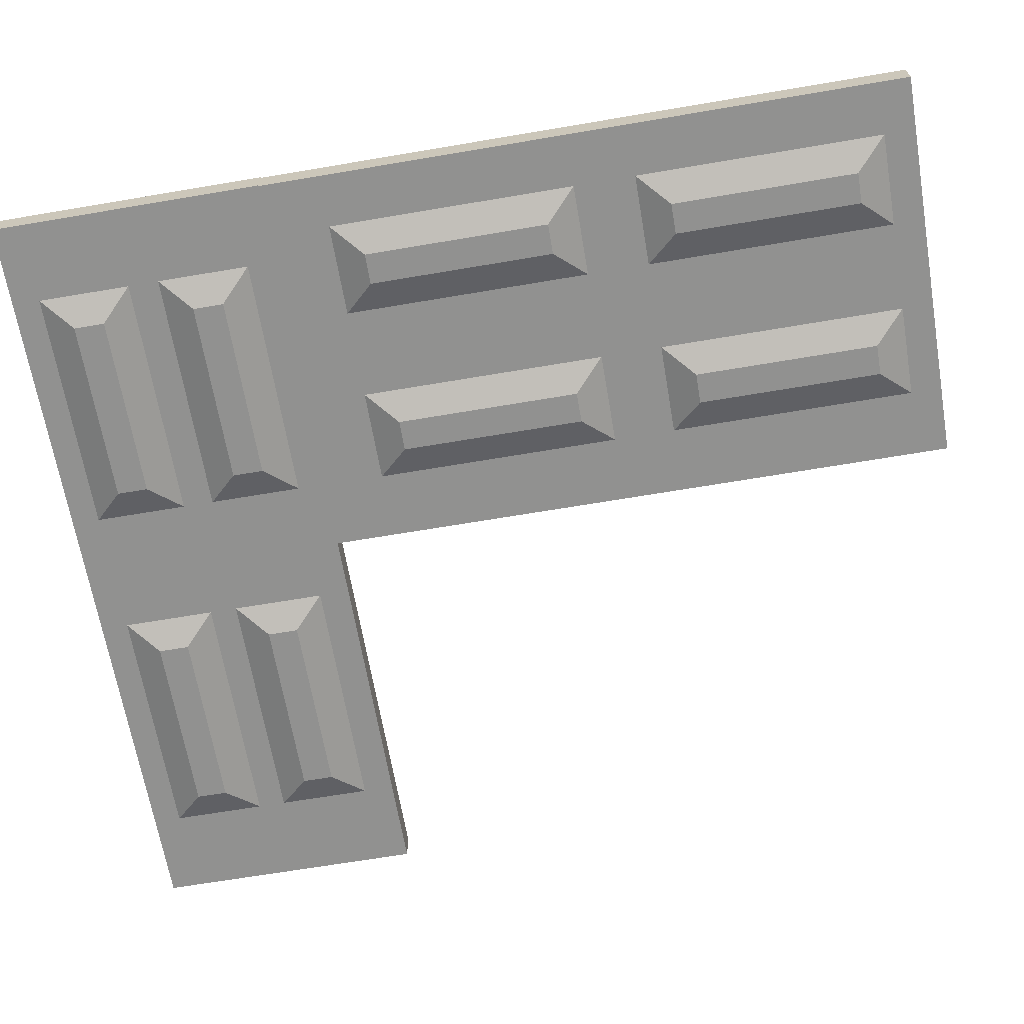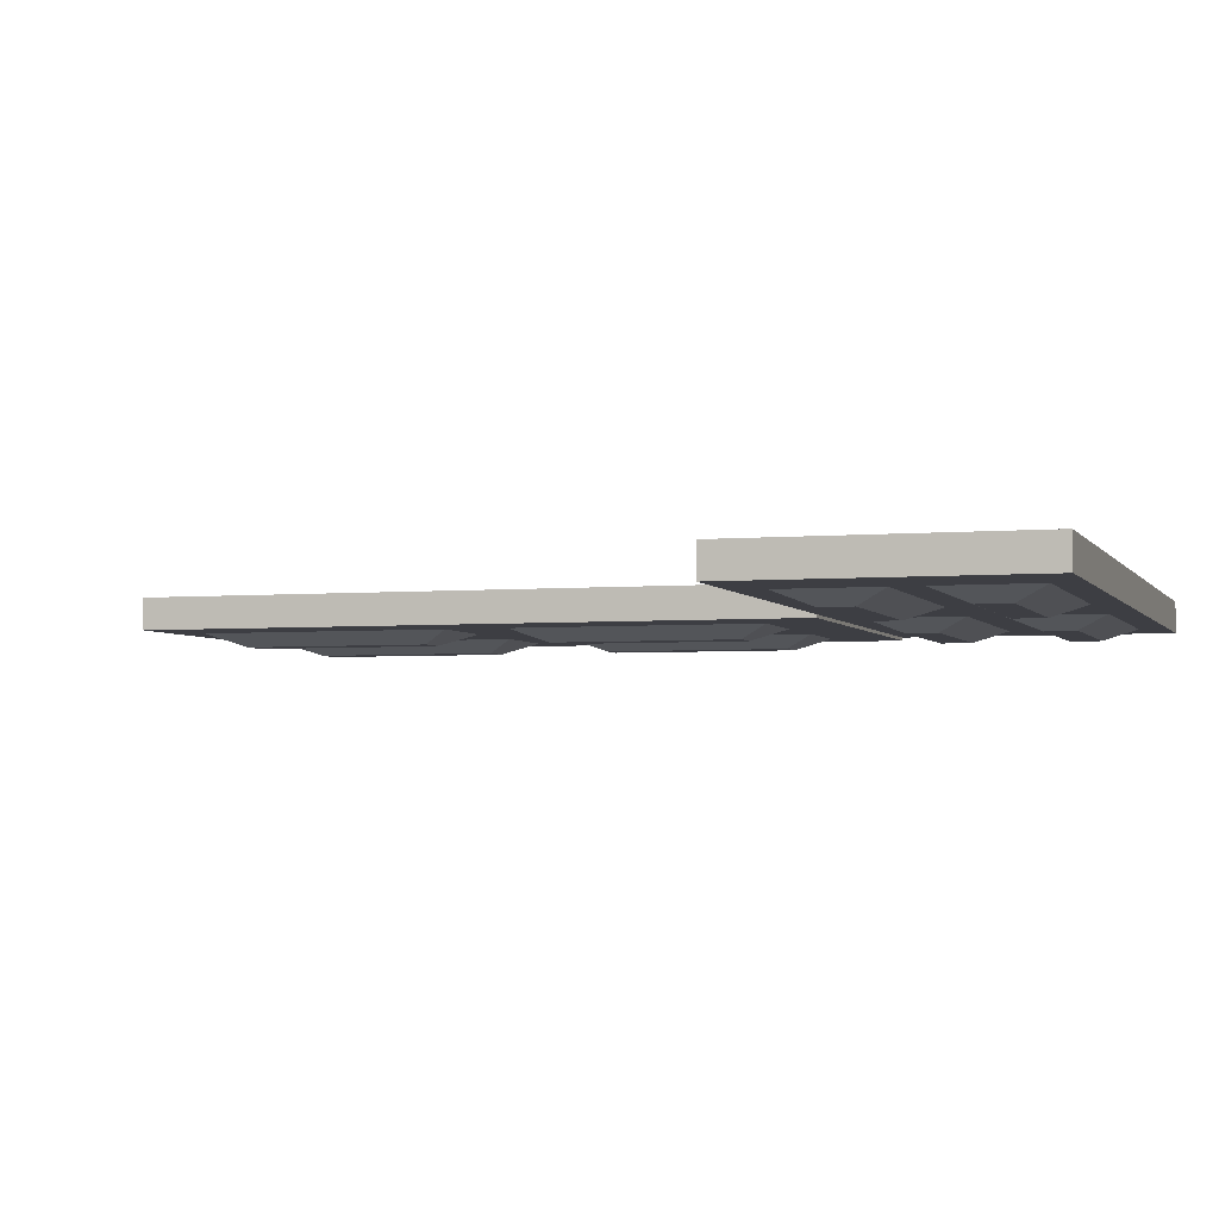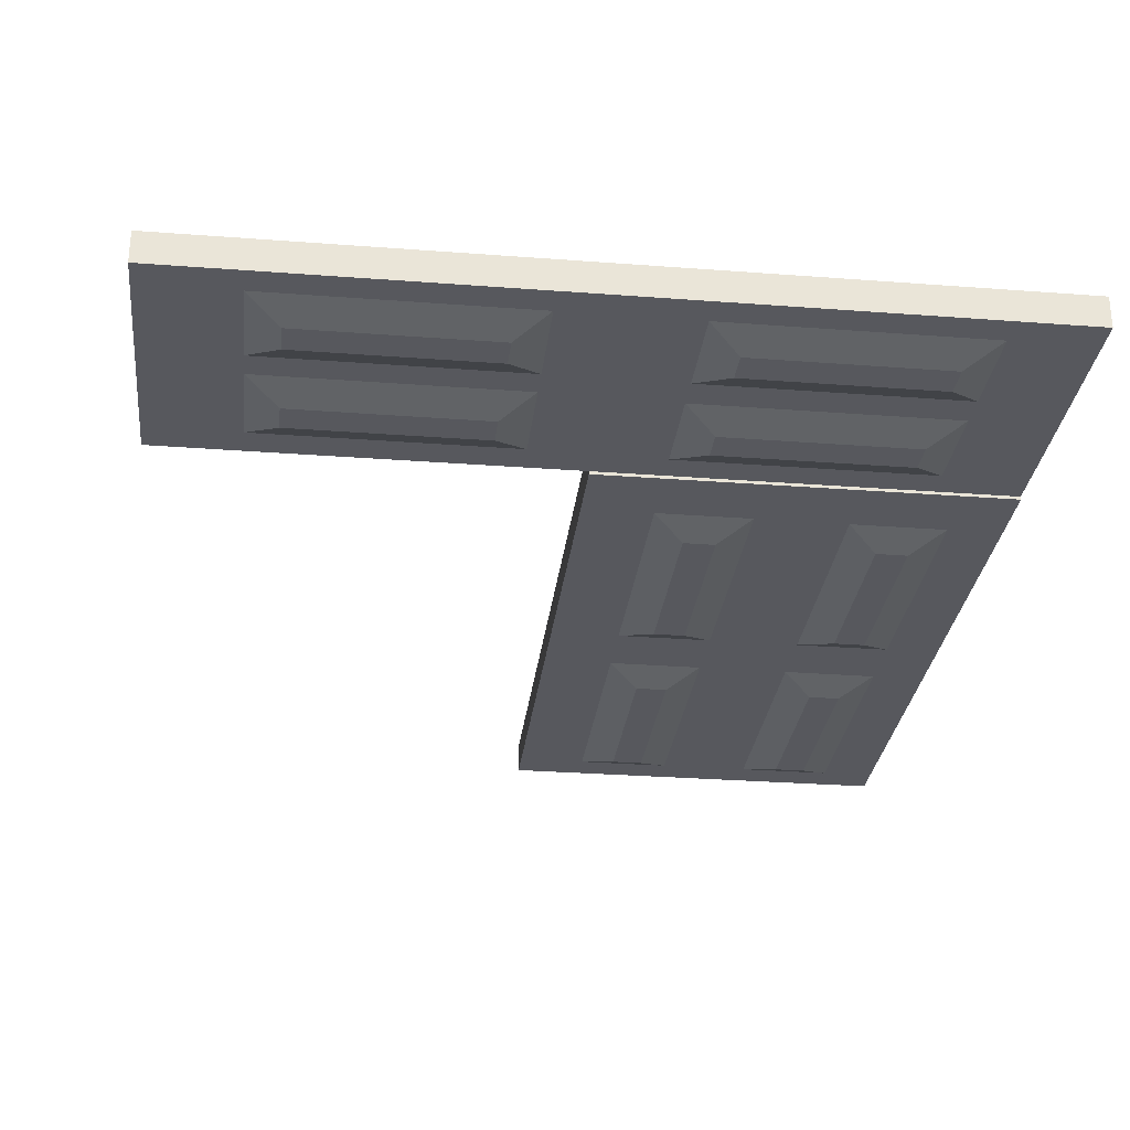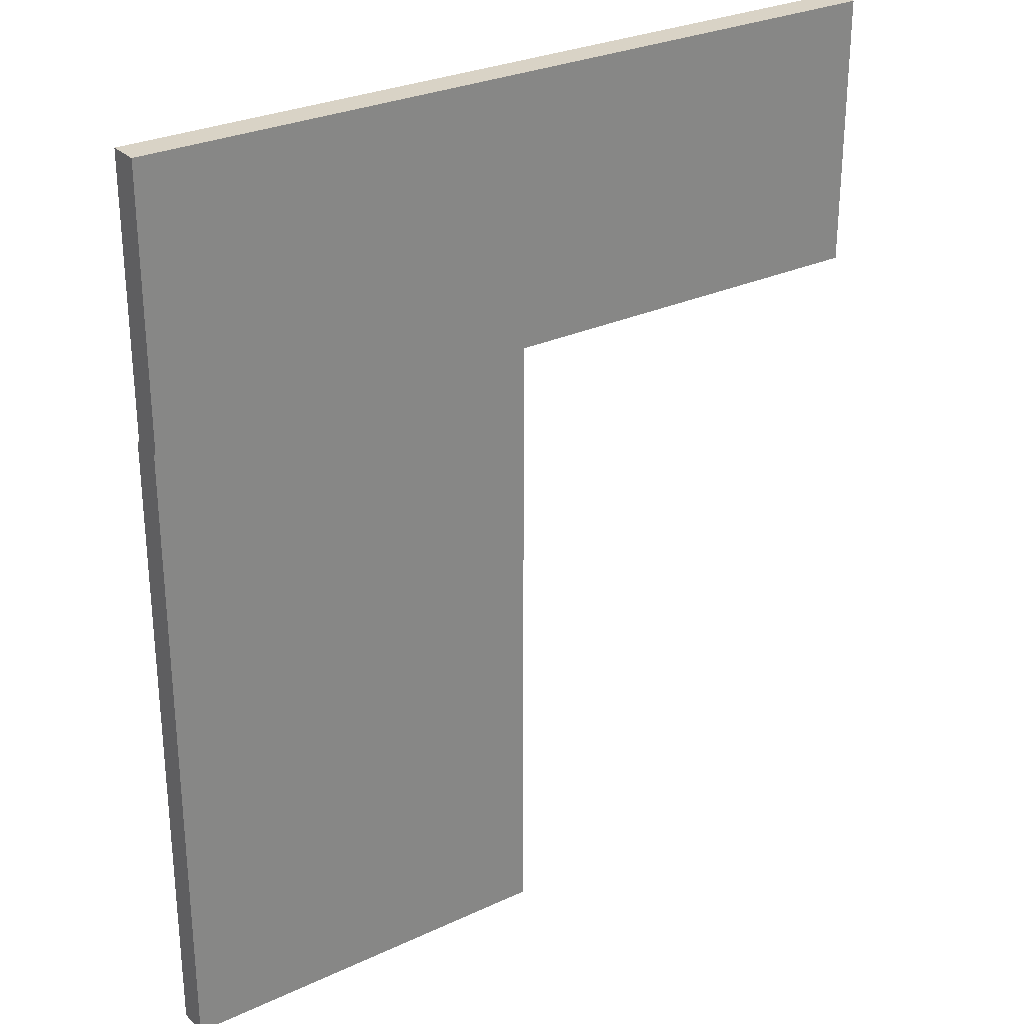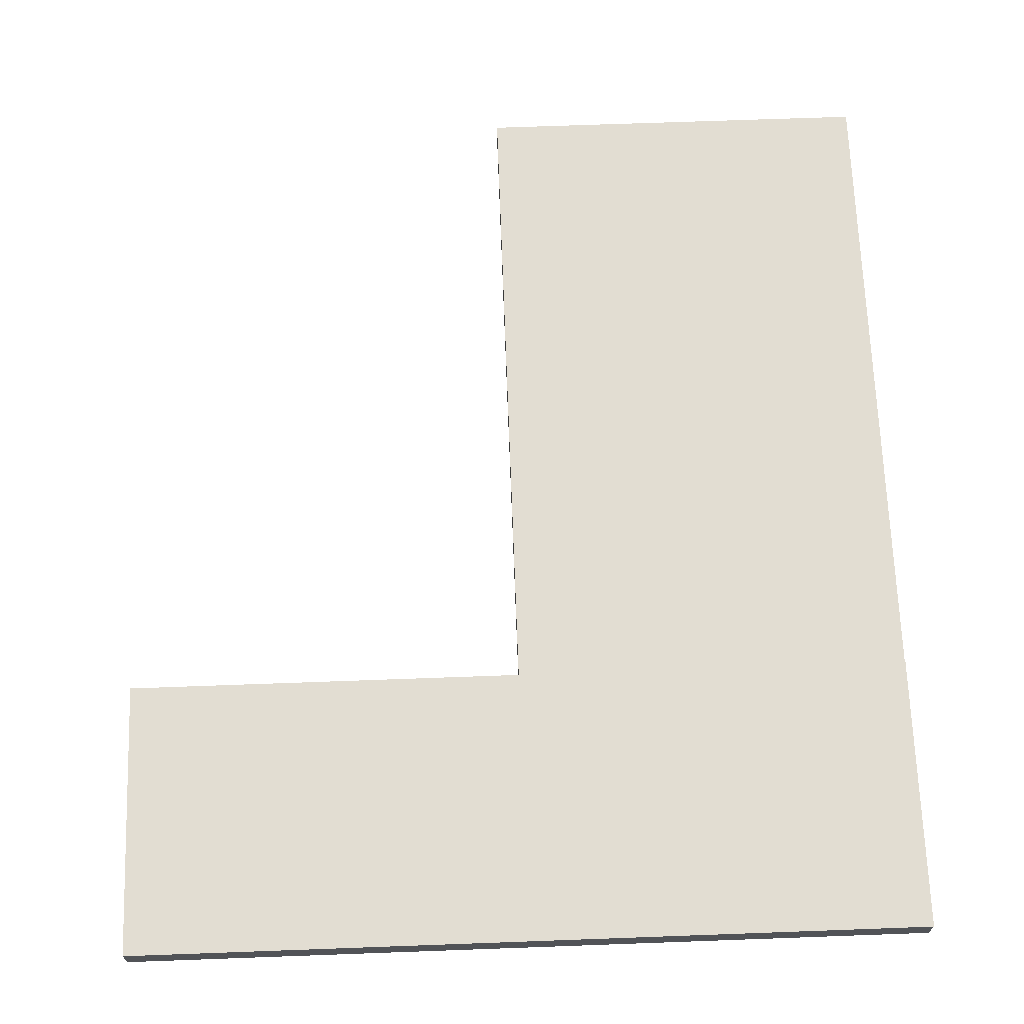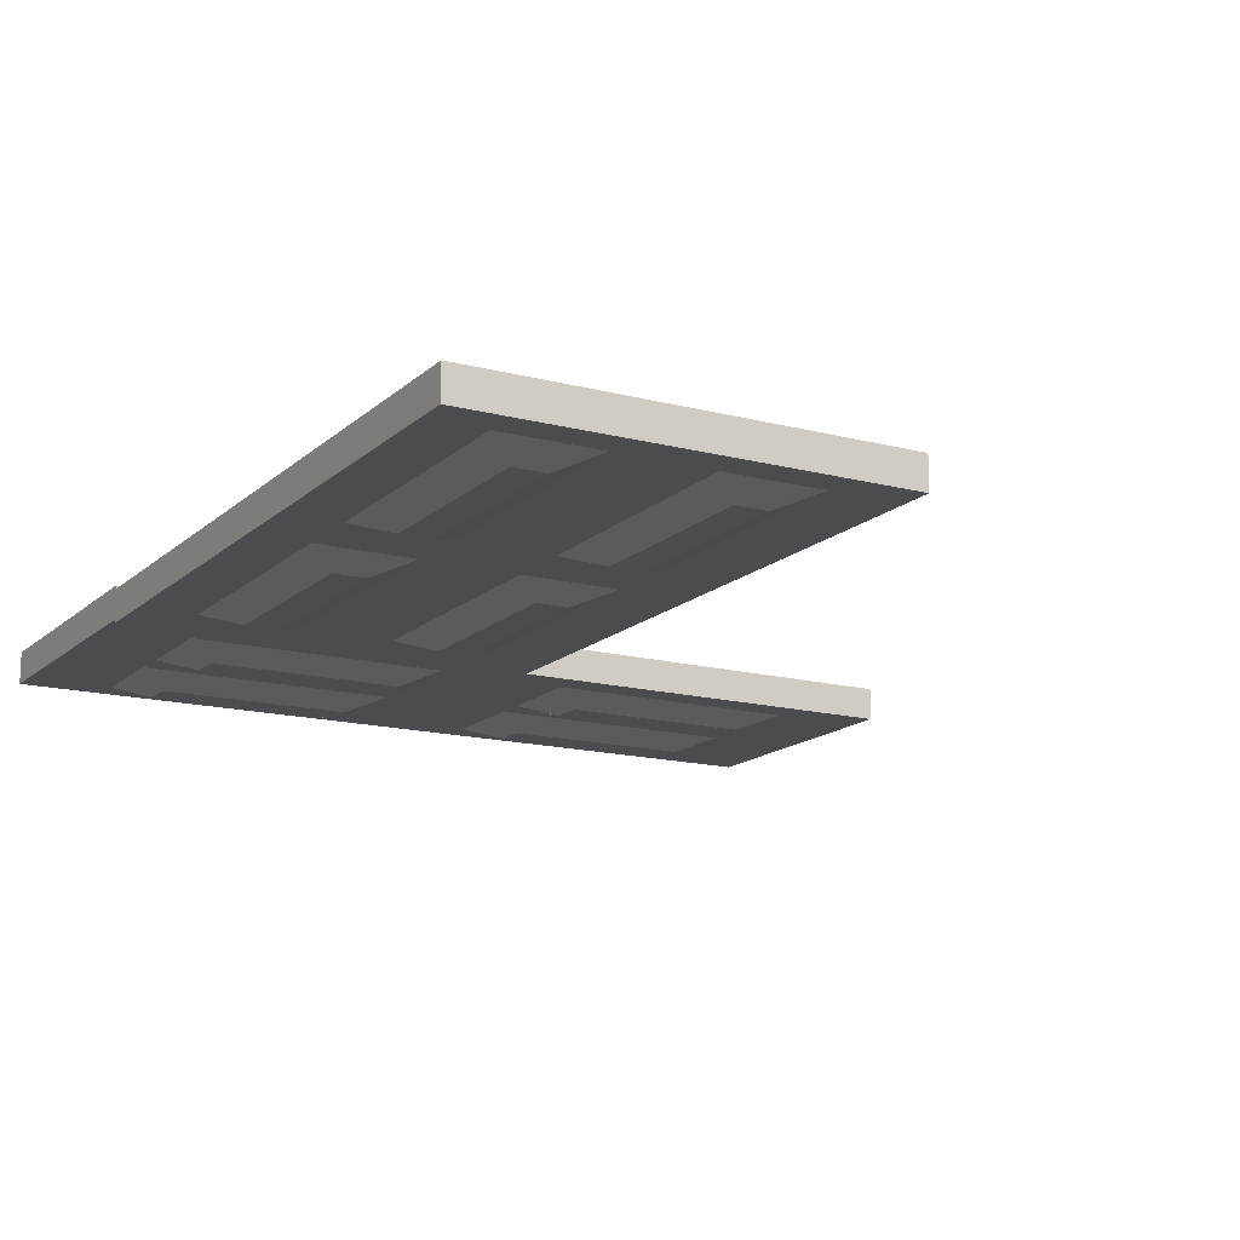
<metadata>
{"format":"obj","ext":"obj","renderer":"f3d","projection":"perspective","resolution":1024,"background":"white","views":[{"elev":-66.0,"azim":-80.3,"up":"+Z"},{"elev":-3.7,"azim":107.2,"up":"+Z"},{"elev":-28.9,"azim":173.5,"up":"+Z"},{"elev":28.3,"azim":-35.1,"up":"+Y"},{"elev":68.1,"azim":177.9,"up":"+Z"},{"elev":-14.9,"azim":-29.4,"up":"+Z"}]}
</metadata>
<code>
o Door
v 0.0125 1.312 -0.1125
v 0.0125 1.312 -0.175
v 0.0125 0 -0.1125
v 0.0125 0 -0.175
v -0.7875 1.312 -0.1125
v -0.7875 1.312 -0.175
v -0.7875 0 -0.1125
v -0.7875 0 -0.175
f 2 1 3 4
f 7 5 6 8
f 5 1 2 6
f 4 3 7 8
f 3 1 5 7
f 6 2 4 8
o Door_Pattern
v -0.125 1.188 -0.175
v -0.1875 1.125 -0.2
v -0.125 0.6875 -0.175
v -0.1875 0.75 -0.2
v -0.3125 1.188 -0.175
v -0.25 1.125 -0.2
v -0.3125 0.6875 -0.175
v -0.25 0.75 -0.2
f 10 9 11 12
f 15 13 14 16
f 13 9 10 14
f 12 11 15 16
f 11 9 13 15
f 14 10 12 16
o Door_Pattern
v -0.4938 1.188 -0.175
v -0.5563 1.125 -0.2
v -0.4938 0.6875 -0.175
v -0.5563 0.75 -0.2
v -0.6813 1.188 -0.175
v -0.6188 1.125 -0.2
v -0.6813 0.6875 -0.175
v -0.6188 0.75 -0.2
f 18 17 19 20
f 23 21 22 24
f 21 17 18 22
f 20 19 23 24
f 19 17 21 23
f 22 18 20 24
o Door_Pattern
v -0.4938 0.5625 -0.175
v -0.5563 0.5 -0.2
v -0.4938 0.0625 -0.175
v -0.5563 0.125 -0.2
v -0.6813 0.5625 -0.175
v -0.6188 0.5 -0.2
v -0.6813 0.0625 -0.175
v -0.6188 0.125 -0.2
f 26 25 27 28
f 31 29 30 32
f 29 25 26 30
f 28 27 31 32
f 27 25 29 31
f 30 26 28 32
o Door_Pattern
v -0.125 0.5625 -0.175
v -0.1875 0.5 -0.2
v -0.125 0.0625 -0.175
v -0.1875 0.125 -0.2
v -0.3125 0.5625 -0.175
v -0.25 0.5 -0.2
v -0.3125 0.0625 -0.175
v -0.25 0.125 -0.2
f 34 33 35 36
f 39 37 38 40
f 37 33 34 38
f 36 35 39 40
f 35 33 37 39
f 38 34 36 40
o Door
v 0.8125 1.313 -0.1062
v 0.8125 1.313 -0.1687
v -0.7875 1.312 -0.1062
v -0.7875 1.312 -0.1687
v 0.8125 1.863 -0.1062
v 0.8125 1.863 -0.1687
v -0.7875 1.863 -0.1062
v -0.7875 1.863 -0.1687
f 42 41 43 44
f 47 45 46 48
f 45 41 42 46
f 44 43 47 48
f 43 41 45 47
f 46 42 44 48
o Door_Pattern
v 0.6312 1.375 -0.1687
v 0.5687 1.438 -0.1937
v 0.1312 1.375 -0.1687
v 0.1937 1.438 -0.1937
v 0.6312 1.563 -0.1687
v 0.5687 1.5 -0.1937
v 0.1312 1.562 -0.1687
v 0.1937 1.5 -0.1937
f 50 49 51 52
f 55 53 54 56
f 53 49 50 54
f 52 51 55 56
f 51 49 53 55
f 54 50 52 56
o Door_Pattern
v -0.125 1.369 -0.1687
v -0.1875 1.431 -0.1937
v -0.625 1.369 -0.1687
v -0.5625 1.431 -0.1937
v -0.125 1.556 -0.1687
v -0.1875 1.494 -0.1937
v -0.625 1.556 -0.1687
v -0.5625 1.494 -0.1937
f 58 57 59 60
f 63 61 62 64
f 61 57 58 62
f 60 59 63 64
f 59 57 61 63
f 62 58 60 64
o Door_Pattern
v -0.125 1.619 -0.1687
v -0.1875 1.681 -0.1937
v -0.625 1.619 -0.1687
v -0.5625 1.681 -0.1937
v -0.125 1.806 -0.1687
v -0.1875 1.744 -0.1937
v -0.625 1.806 -0.1687
v -0.5625 1.744 -0.1937
f 66 65 67 68
f 71 69 70 72
f 69 65 66 70
f 68 67 71 72
f 67 65 69 71
f 70 66 68 72
o Door_Pattern
v 0.6312 1.619 -0.1687
v 0.5687 1.681 -0.1937
v 0.1312 1.619 -0.1687
v 0.1937 1.681 -0.1937
v 0.6312 1.806 -0.1687
v 0.5687 1.744 -0.1937
v 0.1312 1.806 -0.1687
v 0.1937 1.744 -0.1937
f 74 73 75 76
f 79 77 78 80
f 77 73 74 78
f 76 75 79 80
f 75 73 77 79
f 78 74 76 80

</code>
